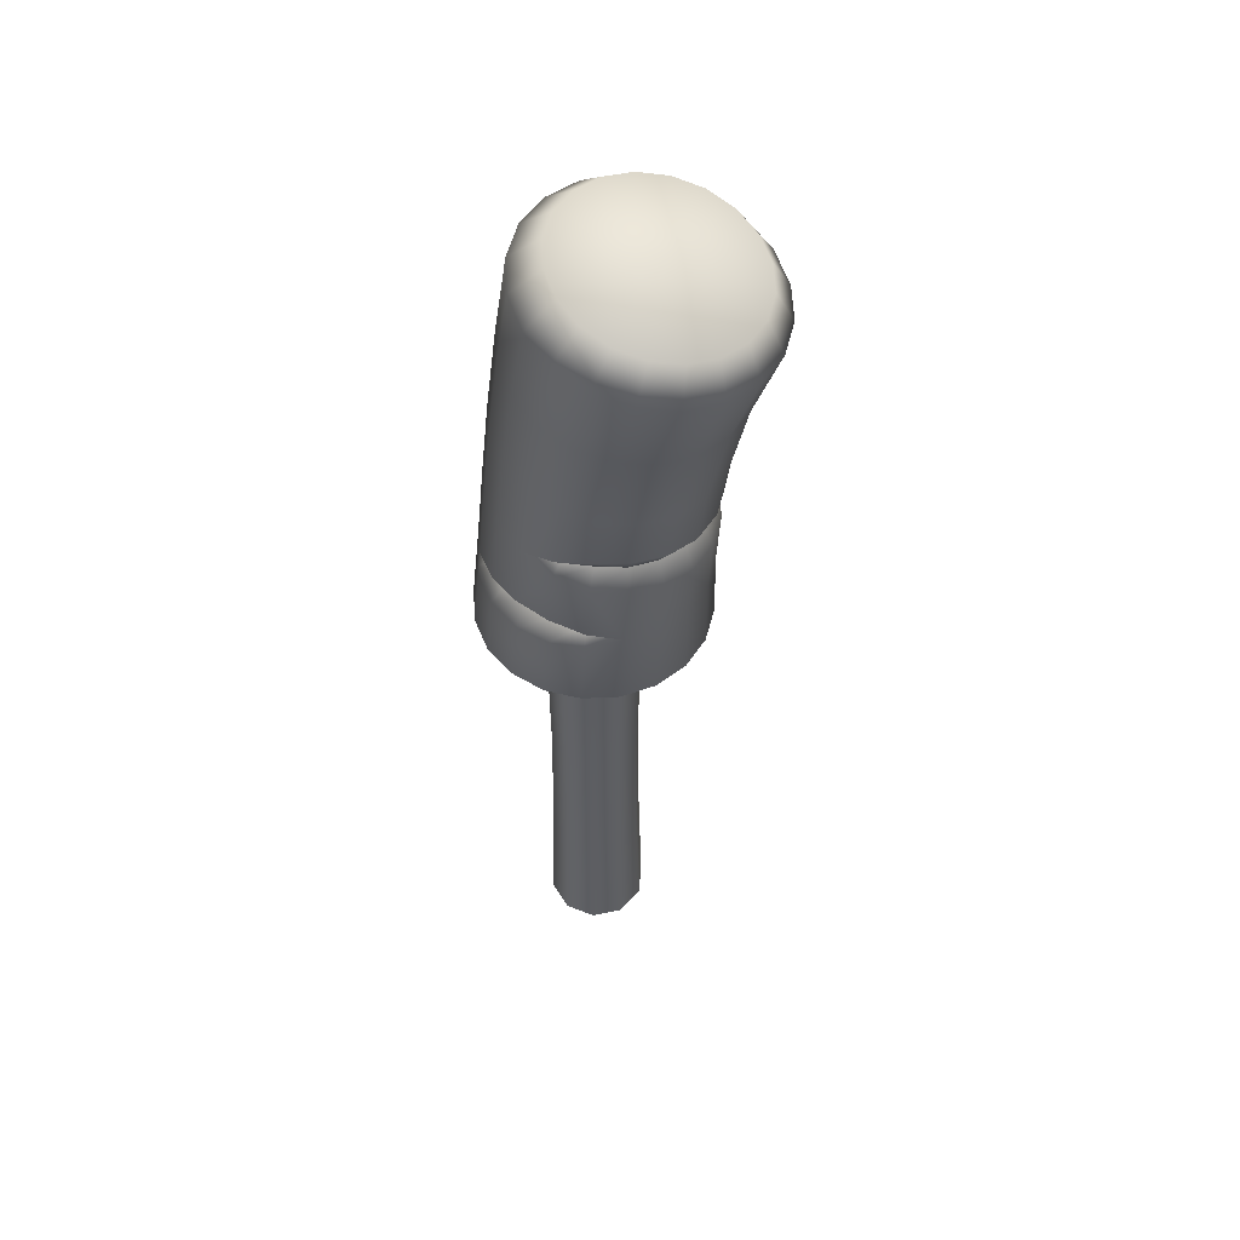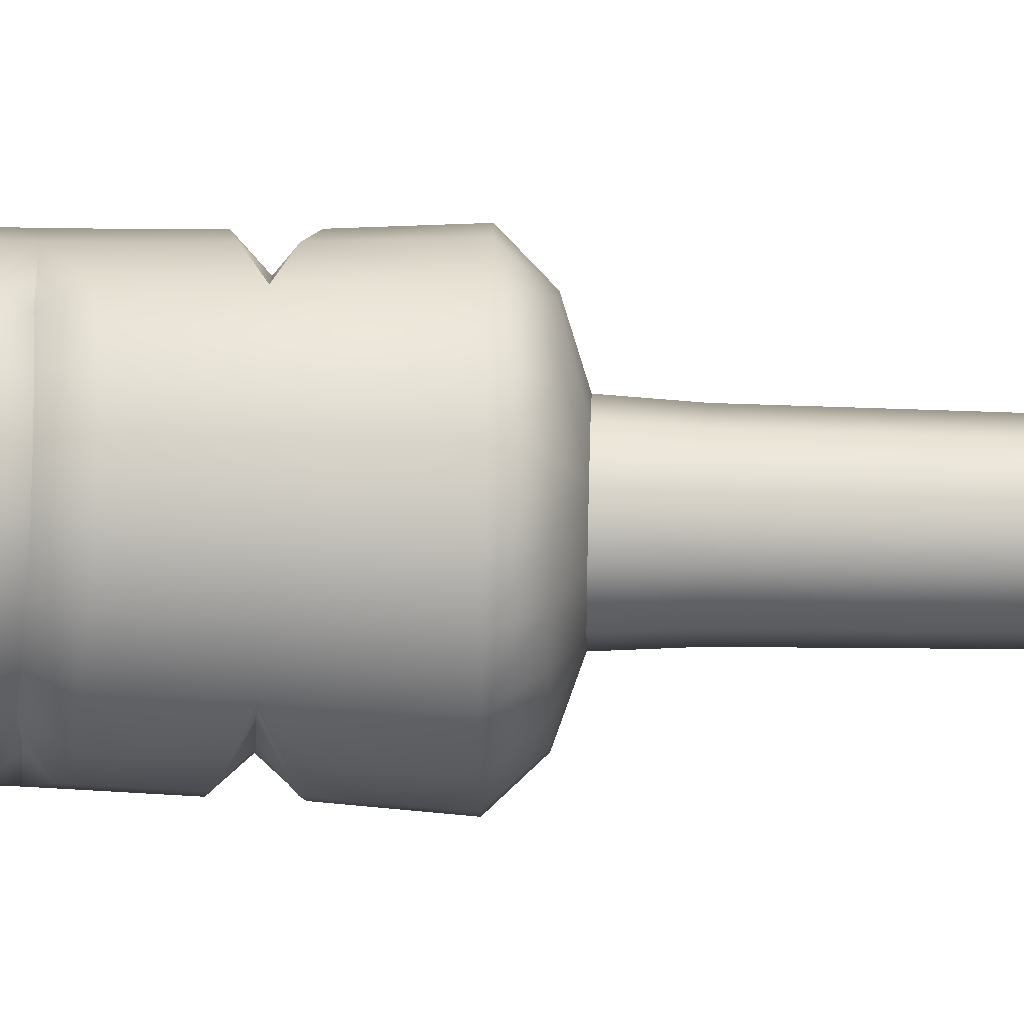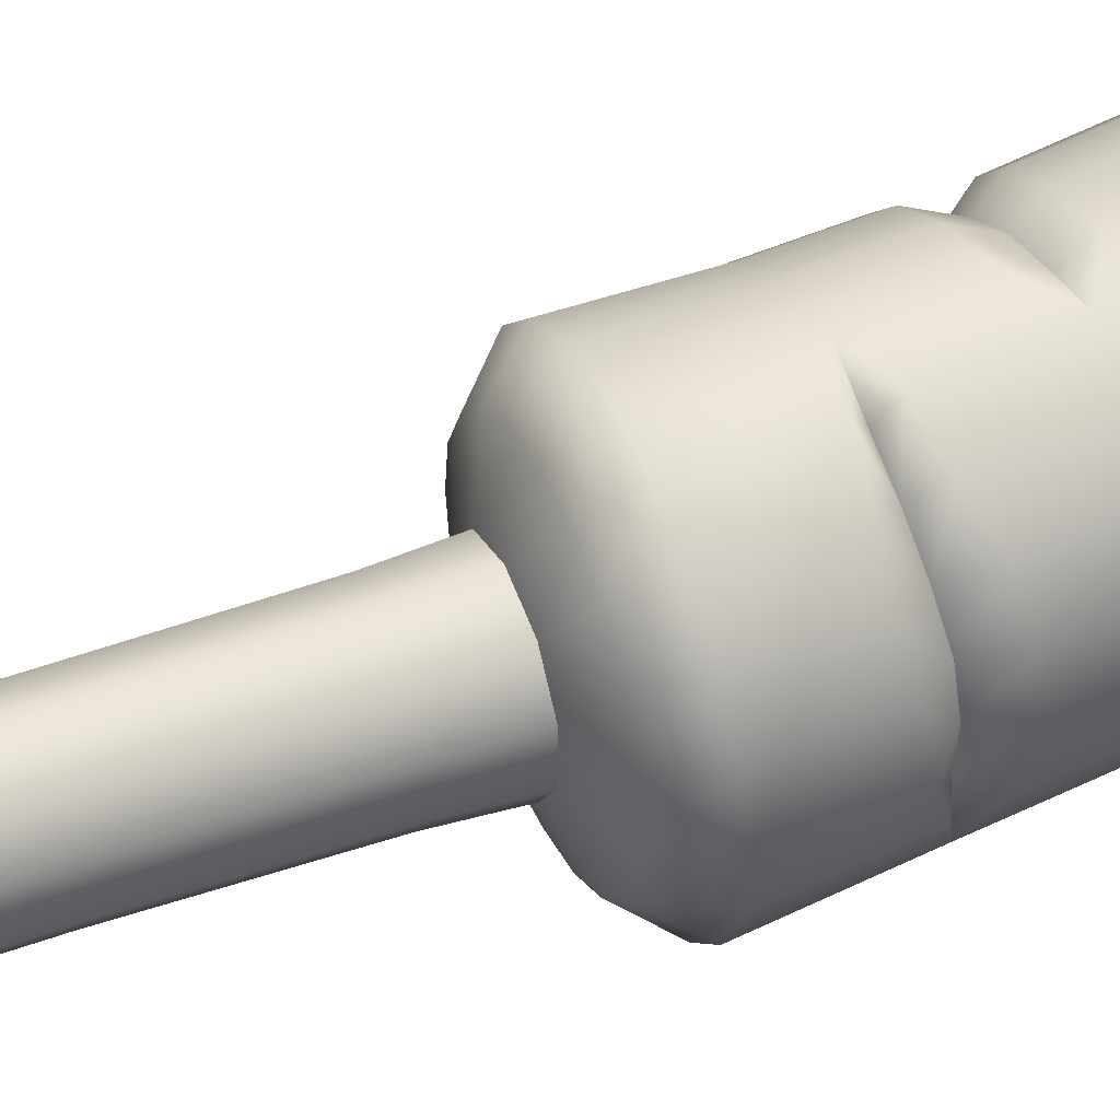
<metadata>
{"format":"obj","ext":"obj","renderer":"f3d","projection":"perspective","resolution":1024,"background":"white","views":[{"elev":52.0,"azim":-102.8,"up":"+Y"},{"elev":38.5,"azim":-88.2,"up":"+Z"},{"elev":45.0,"azim":67.5,"up":"+Z"}]}
</metadata>
<code>
g m_dlc5_reed_03
v 0.2709 1.261 -0.08741
v 0.2306 1.262 -0.1673
v 0.1798 1.193 -0.1306
v 0.211 1.192 -0.06845
v 0.2853 1.26 0.0009025
v 0.2223 1.192 0.0001444
v 0.1303 1.192 -0.1794
v 0.1671 1.261 -0.2303
v 0.06859 1.192 -0.2114
v 0.08754 1.261 -0.2713
v -0.0001398 1.191 -0.2218
v -0.0008889 1.259 -0.2849
v 0.2709 1.258 0.08919
v 0.211 1.191 0.06873
v 0.2307 1.256 0.1691
v 0.1798 1.191 0.1309
v 0.1671 1.254 0.2321
v 0.1303 1.19 0.1797
v 0.08761 1.252 0.2731
v 0.0686 1.19 0.2117
v -0.0008171 1.25 0.2866
v -0.0001309 1.189 0.2221
v 0.07465 1.489 -0.2502
v 0.1509 1.491 -0.2113
v -0.009 1.466 -0.2655
v 0.07703 1.433 0.2698
v -0.009014 1.456 0.2826
v 0.1538 1.417 0.2309
v 0.2146 1.409 0.1701
v 0.253 1.415 0.09359
v 0.2665 1.439 0.008697
v 0.2524 1.466 -0.0759
v 0.2114 1.491 -0.1508
v 0.1362 1.695 -0.1955
v 0.1957 1.694 -0.1362
v 0.2317 1.718 -0.05973
v 0.2483 1.513 -0.073
v 0.2617 1.537 0.01121
v 0.2451 1.713 0.02277
v 0.2275 1.923 0.04038
v 0.214 1.931 -0.04195
v 0.1758 1.934 -0.1164
v 0.1915 1.747 -0.1321
v 0.1916 2.168 -0.01447
v 0.1521 2.173 -0.09082
v 0.1255 2.399 -0.06046
v 0.1675 2.392 0.02011
v 0.09969 2.453 0.05057
v 0.1121 2.442 0.1215
v 0.1829 2.379 0.1089
v 0.06605 2.459 -0.01382
v 0.06106 2.399 -0.1249
v 0.0145 2.459 -0.06536
v -0.01952 2.393 -0.1669
v -0.04991 2.453 -0.099
v -0.1084 2.379 -0.1823
v -0.1209 2.442 -0.1114
v 0.1022 2.426 0.1921
v 0.1702 2.361 0.1973
v 0.07076 2.408 0.2553
v 0.1307 2.34 0.2766
v 0.02099 2.389 0.3051
v 0.06828 2.317 0.3391
v -0.04228 2.371 0.3365
v -0.01104 2.296 0.3786
v -0.1128 2.356 0.3465
v -0.09945 2.278 0.3912
v -0.1225 2.428 0.1232
v 0.1553 2.128 0.2295
v 0.1932 2.144 0.1539
v 0.2057 2.158 0.06987
v 0.02 2.095 0.3272
v 0.09559 2.111 0.2892
v 0.2126 1.939 0.126
v 0.175 1.928 0.2004
v 0.1191 1.888 0.2551
v 0.04506 1.876 0.2925
v 0.1358 1.687 0.2383
v 0.1946 1.696 0.1795
v 0.1493 1.506 0.2317
v 0.2094 1.532 0.1716
v 0.2323 1.705 0.1052
v 0.248 1.543 0.09572
v 0.2169 1.89 0.1206
v 0.1799 1.873 0.1942
v 0.07353 1.49 0.2702
v 0.06149 1.678 0.276
v 0.1266 1.465 0.1939
v 0.06278 1.464 0.2264
v 0.1772 1.472 0.1433
v 0.2097 1.481 0.07948
v 0.2208 1.486 0.008694
v 0.2095 1.487 -0.06212
v -0.019 1.62 0.2878
v -0.0244 1.676 0.2573
v 0.1906 1.913 0.1107
v 0.1532 1.901 0.1847
v -0.0244 1.676 0.2573
v -0.02351 1.718 0.2913
v 0.2095 1.487 -0.06212
v 0.2208 1.486 0.008694
v 0.2097 1.481 0.07948
v 0.1772 1.472 0.1433
v 0.1266 1.465 0.1939
v 0.06278 1.464 0.2264
v -0.03712 1.866 0.305
v -0.06408 2.081 0.3397
v -0.0008889 1.259 -0.2849
v -0.08933 1.258 -0.2713
v -0.06888 1.191 -0.2114
v -0.0001398 1.191 -0.2218
v -0.1306 1.19 -0.1794
v -0.1688 1.256 -0.2303
v -0.1801 1.19 -0.1306
v -0.2324 1.254 -0.1674
v -0.2112 1.189 -0.06846
v -0.2726 1.252 -0.08748
v -0.2226 1.189 0.0001353
v -0.287 1.251 0.0008298
v -0.2112 1.188 0.06873
v -0.2726 1.249 0.08912
v -0.1801 1.189 0.1309
v -0.2324 1.249 0.1691
v -0.1306 1.188 0.1797
v -0.1688 1.249 0.232
v -0.06887 1.189 0.2117
v -0.08926 1.25 0.273
v -0.0001309 1.189 0.2221
v -0.0008171 1.25 0.2866
v -0.2697 1.434 -0.0769
v -0.2316 1.426 -0.1528
v -0.2825 1.456 0.009066
v -0.269 1.453 0.09349
v -0.2301 1.451 0.1697
v -0.1696 1.451 0.2302
v -0.09344 1.452 0.2691
v -0.009014 1.456 0.2826
v -0.07291 1.157 0.1003
v -0.118 1.157 0.03833
v -0.118 1.157 -0.03832
v -0.07291 1.157 -0.1003
v -7.323e-06 1.157 -0.124
v -0.1764 1.6 0.236
v -0.1017 1.607 0.2743
v -0.09615 1.668 0.2457
v -0.0244 1.676 0.2573
v -0.019 1.62 0.2878
v -0.1609 1.665 0.2126
v -0.2359 1.603 0.1766
v -0.2124 1.665 0.1611
v -0.2742 1.607 0.1018
v -0.2456 1.668 0.09626
v -0.2877 1.623 0.01924
v -0.2572 1.676 0.02452
v -0.2748 1.632 -0.06355
v -0.2461 1.686 -0.04715
v -0.2371 1.656 -0.1378
v -0.2133 1.687 -0.1117
v -0.1793 1.696 -0.1945
v -0.1707 1.522 -0.2103
v -0.09459 1.522 -0.2489
v -0.1051 1.705 -0.2321
v -0.1224 1.913 -0.2148
v -0.1963 1.901 -0.1774
v -0.1536 2.144 -0.1928
v -0.2292 2.128 -0.1549
v -0.2761 2.34 -0.1301
v -0.3386 2.318 -0.06767
v -0.2547 2.409 -0.07008
v -0.1914 2.427 -0.1015
v -0.1968 2.361 -0.1696
v -0.1209 2.442 -0.1114
v -0.1084 2.379 -0.1823
v -0.3045 2.39 -0.02031
v -0.378 2.296 0.01163
v -0.3359 2.372 0.04294
v -0.3907 2.278 0.1
v -0.3459 2.356 0.1135
v -0.3753 2.265 0.1889
v -0.3334 2.345 0.1844
v -0.3333 2.258 0.2694
v -0.2998 2.339 0.2488
v -0.2689 2.258 0.3338
v -0.2482 2.339 0.3004
v -0.1883 2.265 0.3758
v -0.1838 2.345 0.334
v -0.09945 2.278 0.3912
v -0.1128 2.356 0.3465
v -0.1225 2.428 0.1232
v -0.1484 2.071 0.3255
v -0.06408 2.081 0.3397
v -0.2248 2.066 0.286
v -0.2857 2.066 0.2251
v -0.3252 2.071 0.1488
v -0.3393 2.081 0.06445
v -0.3268 2.095 -0.01962
v -0.2889 2.111 -0.09521
v -0.03712 1.866 0.305
v -0.1195 1.859 0.2915
v -0.1939 1.855 0.2533
v -0.2531 1.855 0.1941
v -0.2913 1.859 0.1197
v -0.3048 1.866 0.03733
v -0.2923 1.876 -0.04484
v -0.2549 1.888 -0.1188
v -0.1061 1.712 0.2781
v -0.02351 1.718 0.2913
v -0.0244 1.676 0.2573
v -0.09615 1.668 0.2457
v -0.1807 1.708 0.24
v -0.1609 1.665 0.2126
v -0.2399 1.709 0.1808
v -0.2124 1.665 0.1611
v -0.2784 1.719 0.1066
v -0.2456 1.668 0.09626
v -0.2919 1.731 0.02435
v -0.2572 1.676 0.02452
v -0.2787 1.734 -0.0585
v -0.2461 1.686 -0.04715
v -0.2407 1.717 -0.1331
v -0.2133 1.687 -0.1117
v -0.009 1.466 -0.2655
v -0.09392 1.438 -0.2524
v -0.1707 1.423 -0.2131
v -0.1941 1.468 -0.1265
v -0.2263 1.464 -0.06272
v -0.1433 1.474 -0.1771
v -0.07927 1.48 -0.2096
v -0.008641 1.483 -0.2207
v -0.2699 1.483 -0.07395
v -0.2309 1.509 -0.1507
v -0.1941 1.468 -0.1265
v -0.1433 1.474 -0.1771
v -0.07927 1.48 -0.2096
v -0.01139 1.514 -0.2613
v -0.02265 1.713 -0.2449
v -0.04017 1.923 -0.2273
v -0.0695 2.158 -0.2053
v -0.008641 1.483 -0.2207
v -0.2263 1.464 -0.06272
v 0.01485 2.168 -0.1912
v -0.0695 2.158 -0.2053
v 0.09121 2.173 -0.1517
v -0.04017 1.923 -0.2273
v 0.04216 1.931 -0.2138
v -0.02265 1.713 -0.2449
v 0.05985 1.719 -0.2316
v -0.01139 1.514 -0.2613
v 0.1166 1.934 -0.1756
v 0.132 1.75 -0.1911
v 0.1622 1.717 -0.1105
v 0.1107 1.718 -0.162
v 0.1107 1.718 -0.162
v 0.1622 1.717 -0.1105
v -0.008641 1.483 -0.2207
v -0.008641 1.483 -0.2207
v 0.1179 1.157 -0.03832
v 0.07289 1.157 -0.1003
v -7.323e-06 1.157 -0.124
v 0.1179 1.157 0.03833
v 0.07289 1.157 0.1003
v -7.068e-06 1.157 0.124
v -7.068e-06 1.157 0.124
v 0.1203 -7.105e-17 -0.0391
v 0.1203 -7.105e-17 0.0391
v 0.1115 0.3472 0.03624
v 0.1115 0.3472 -0.03624
v 0.07438 -7.105e-17 -0.1024
v 0.06894 0.3472 -0.09488
v -2.89e-09 -7.105e-17 -0.1265
v -1.092e-09 0.3472 -0.1173
v 0.06894 0.3472 0.09488
v 0.07438 -7.105e-17 0.1024
v -8.774e-09 0.3472 0.1173
v -1.118e-08 -7.105e-17 0.1265
v 0.06661 0.7339 -0.09169
v 0.1078 0.7339 -0.03502
v 0.1115 1.045 -0.03624
v 0.06892 1.045 -0.09487
v 0.1115 1.045 0.03624
v 0.1078 0.7339 0.03502
v -3.234e-10 0.7339 -0.1133
v -1.087e-09 1.045 -0.1173
v 0.06892 1.045 0.09487
v 0.06661 0.7339 0.09169
v -8.768e-09 1.045 0.1173
v -7.747e-09 0.7339 0.1133
v 0.1179 1.157 -0.03832
v 0.07289 1.157 -0.1003
v 0.1179 1.157 0.03833
v -7.323e-06 1.157 -0.124
v 0.07289 1.157 0.1003
v -7.068e-06 1.157 0.124
v -0.07438 -7.105e-17 -0.1024
v -2.89e-09 -7.105e-17 -0.1265
v -1.092e-09 0.3472 -0.1173
v -0.06894 0.3472 -0.09488
v -0.1203 -7.105e-17 -0.0391
v -0.1115 0.3472 -0.03624
v -0.1203 -7.105e-17 0.0391
v -0.1115 0.3472 0.03624
v -0.07438 -7.105e-17 0.1024
v -0.06894 0.3472 0.09488
v -1.118e-08 -7.105e-17 0.1265
v -8.774e-09 0.3472 0.1173
v -0.06661 0.7339 -0.09169
v -3.234e-10 0.7339 -0.1133
v -1.087e-09 1.045 -0.1173
v -0.06892 1.045 -0.09487
v -0.1078 0.7339 -0.03502
v -0.1115 1.045 -0.03624
v -0.1078 0.7339 0.03502
v -0.1115 1.045 0.03624
v -0.06661 0.7339 0.09169
v -0.06892 1.045 0.09487
v -7.747e-09 0.7339 0.1133
v -8.768e-09 1.045 0.1173
v -7.323e-06 1.157 -0.124
v -0.07291 1.157 -0.1003
v -0.118 1.157 -0.03832
v -0.118 1.157 0.03833
v -0.07291 1.157 0.1003
v -7.068e-06 1.157 0.124
v -2.017e-09 0.0941 -5.218e-08
v 0.1203 -7.105e-17 0.0391
v 0.1203 -7.105e-17 -0.0391
v -2.017e-09 0.0941 -5.218e-08
v 0.1203 -7.105e-17 -0.0391
v 0.07438 -7.105e-17 -0.1024
v -2.017e-09 0.0941 -5.218e-08
v 0.07438 -7.105e-17 -0.1024
v -2.89e-09 -7.105e-17 -0.1265
v -2.017e-09 0.0941 -5.218e-08
v -2.89e-09 -7.105e-17 -0.1265
v -0.07438 -7.105e-17 -0.1024
v -2.017e-09 0.0941 -5.218e-08
v -0.07438 -7.105e-17 -0.1024
v -0.1203 -7.105e-17 -0.0391
v -2.017e-09 0.0941 -5.218e-08
v -0.1203 -7.105e-17 -0.0391
v -0.1203 -7.105e-17 0.0391
v -2.017e-09 0.0941 -5.218e-08
v -0.1203 -7.105e-17 0.0391
v -0.07438 -7.105e-17 0.1024
v -2.017e-09 0.0941 -5.218e-08
v -0.07438 -7.105e-17 0.1024
v -1.118e-08 -7.105e-17 0.1265
v -2.017e-09 0.0941 -5.218e-08
v -1.118e-08 -7.105e-17 0.1265
v 0.07438 -7.105e-17 0.1024
v -2.017e-09 0.0941 -5.218e-08
v 0.07438 -7.105e-17 0.1024
v 0.1203 -7.105e-17 0.0391
v 0.1532 1.901 0.1847
v 0.1906 1.913 0.1107
g m_dlc5_reed_03_0
f 3 2 1
f 4 3 1
f 1 5 4
f 5 6 4
f 3 7 2
f 7 8 2
f 7 9 8
f 9 10 8
f 9 11 10
f 11 12 10
f 6 5 13
f 14 6 13
f 14 13 15
f 16 14 15
f 16 15 17
f 18 16 17
f 18 17 19
f 20 18 19
f 20 19 21
f 22 20 21
f 10 23 8
f 23 24 8
f 25 23 10
f 12 25 10
f 19 26 21
f 26 27 21
f 28 26 19
f 17 28 19
f 29 28 17
f 15 29 17
f 30 29 15
f 13 30 15
f 31 30 13
f 5 31 13
f 32 31 5
f 1 32 5
f 33 32 1
f 2 33 1
f 24 33 2
f 8 24 2
f 34 24 23
f 33 24 34
f 35 33 34
f 35 36 33
f 36 37 33
f 37 36 38
f 36 39 38
f 40 39 36
f 41 40 36
f 42 41 36
f 43 42 36
f 44 41 42
f 45 44 42
f 45 46 44
f 46 47 44
f 47 46 48
f 48 49 47
f 49 50 47
f 46 51 48
f 46 52 51
f 52 46 45
f 52 53 51
f 52 54 53
f 54 55 53
f 54 56 55
f 56 57 55
f 50 49 58
f 59 50 58
f 59 58 60
f 61 59 60
f 61 60 62
f 63 61 62
f 63 62 64
f 65 63 64
f 65 64 66
f 67 65 66
f 55 68 53
f 57 68 55
f 64 68 66
f 62 68 64
f 60 68 62
f 58 68 60
f 53 68 51
f 51 68 48
f 49 68 58
f 48 68 49
f 59 61 69
f 70 59 69
f 50 59 70
f 71 50 70
f 47 50 71
f 44 47 71
f 63 65 72
f 73 63 72
f 61 63 73
f 69 61 73
f 44 71 41
f 71 40 41
f 71 70 40
f 70 74 40
f 70 69 75
f 74 70 75
f 69 73 76
f 75 69 76
f 73 72 76
f 72 77 76
f 76 77 78
f 76 78 79
f 79 78 80
f 81 79 80
f 82 79 81
f 83 82 81
f 39 82 83
f 38 39 83
f 84 82 39
f 40 84 39
f 85 79 82
f 84 85 82
f 85 76 79
f 80 78 86
f 78 87 86
f 77 87 78
f 80 86 88
f 86 89 88
f 86 27 89
f 86 87 27
f 80 88 90
f 81 80 90
f 81 90 91
f 83 81 91
f 83 91 92
f 38 83 92
f 38 92 93
f 37 38 93
f 37 93 33
f 87 94 27
f 87 95 94
f 84 96 85
f 40 96 84
f 96 97 85
f 99 98 87
f 33 100 32
f 32 100 31
f 100 101 31
f 31 101 30
f 101 102 30
f 30 102 29
f 102 103 29
f 29 103 28
f 103 104 28
f 28 104 26
f 104 105 26
f 26 105 27
f 106 99 87
f 77 106 87
f 107 106 77
f 72 107 77
f 72 65 107
f 65 67 107
f 110 109 108
f 111 110 108
f 110 112 109
f 112 113 109
f 112 114 113
f 114 115 113
f 114 116 115
f 116 117 115
f 116 118 117
f 118 119 117
f 118 120 119
f 120 121 119
f 120 122 121
f 122 123 121
f 122 124 123
f 124 125 123
f 124 126 125
f 126 127 125
f 126 128 127
f 128 129 127
f 117 130 115
f 130 131 115
f 132 130 117
f 119 132 117
f 133 132 119
f 121 133 119
f 134 133 121
f 123 134 121
f 135 134 123
f 125 135 123
f 136 135 125
f 127 136 125
f 137 136 127
f 129 137 127
f 122 138 124
f 124 138 126
f 126 138 128
f 139 138 122
f 120 139 122
f 140 139 120
f 118 140 120
f 116 140 118
f 114 140 116
f 141 140 114
f 112 141 114
f 142 141 112
f 110 142 112
f 111 142 110
f 143 135 136
f 144 143 136
f 144 145 143
f 146 145 144
f 147 146 144
f 145 148 143
f 143 148 149
f 148 150 149
f 149 150 151
f 150 152 151
f 151 152 153
f 152 154 153
f 153 154 155
f 154 156 155
f 155 156 157
f 156 158 157
f 157 158 159
f 157 159 160
f 160 159 161
f 159 162 161
f 163 162 159
f 164 163 159
f 165 163 164
f 166 165 164
f 166 167 165
f 168 167 166
f 167 168 169
f 167 169 170
f 171 167 170
f 167 171 165
f 171 170 172
f 173 171 172
f 168 174 169
f 168 175 174
f 175 176 174
f 175 177 176
f 177 178 176
f 177 179 178
f 179 180 178
f 179 181 180
f 181 182 180
f 181 183 182
f 183 184 182
f 183 185 184
f 185 186 184
f 185 187 186
f 187 188 186
f 176 189 174
f 178 189 176
f 180 189 178
f 182 189 180
f 184 189 182
f 186 189 184
f 188 189 186
f 174 189 169
f 169 189 170
f 170 189 172
f 187 185 190
f 191 187 190
f 185 183 192
f 190 185 192
f 183 181 193
f 192 183 193
f 193 181 194
f 181 179 194
f 194 179 195
f 179 177 195
f 195 177 196
f 177 175 196
f 196 175 197
f 175 168 197
f 197 168 166
f 191 190 198
f 190 199 198
f 190 192 199
f 192 200 199
f 192 193 200
f 193 201 200
f 193 194 201
f 194 202 201
f 194 195 202
f 195 203 202
f 195 196 203
f 196 204 203
f 196 197 204
f 197 205 204
f 197 166 205
f 166 164 205
f 198 199 206
f 207 198 206
f 207 206 208
f 206 209 208
f 206 210 209
f 199 200 210
f 206 199 210
f 210 211 209
f 210 212 211
f 200 201 212
f 210 200 212
f 212 213 211
f 212 214 213
f 201 202 214
f 212 201 214
f 214 215 213
f 214 216 215
f 202 203 216
f 214 202 216
f 216 217 215
f 216 218 217
f 218 219 217
f 218 220 219
f 220 221 219
f 220 159 221
f 216 203 218
f 203 204 218
f 218 204 220
f 204 205 220
f 220 205 159
f 205 164 159
f 223 222 108
f 109 223 108
f 224 223 109
f 113 224 109
f 131 224 113
f 115 131 113
f 131 225 224
f 226 225 131
f 130 226 131
f 132 226 130
f 225 227 224
f 224 227 223
f 227 228 223
f 223 228 222
f 228 229 222
f 155 230 132
f 230 155 231
f 155 157 231
f 231 157 160
f 153 155 132
f 153 132 133
f 151 153 133
f 151 133 134
f 149 151 134
f 149 134 135
f 143 149 135
f 231 160 232
f 160 233 232
f 160 161 233
f 161 234 233
f 161 235 234
f 161 162 235
f 162 236 235
f 237 236 162
f 163 237 162
f 238 237 163
f 165 238 163
f 165 171 238
f 171 173 238
f 235 239 234
f 231 232 240
f 230 231 240
f 230 240 132
f 56 54 241
f 242 56 241
f 241 54 243
f 54 52 243
f 243 52 45
f 242 241 244
f 241 245 244
f 241 243 245
f 244 245 246
f 245 247 246
f 246 247 23
f 248 246 23
f 243 249 245
f 245 249 247
f 249 243 45
f 247 34 23
f 249 250 247
f 42 249 45
f 250 249 42
f 43 250 42
f 43 251 250
f 43 36 251
f 251 252 250
f 250 252 247
f 247 253 34
f 34 253 254
f 35 34 254
f 35 254 36
f 248 23 255
f 25 256 23
f 4 257 3
f 6 257 4
f 3 257 7
f 257 258 7
f 7 258 9
f 258 259 9
f 9 259 11
f 260 257 6
f 14 260 6
f 261 260 14
f 16 261 14
f 18 261 16
f 20 261 18
f 262 261 20
f 22 262 20
f 138 263 128
f 266 265 264
f 267 266 264
f 267 264 268
f 269 267 268
f 269 268 270
f 271 269 270
f 266 272 265
f 272 273 265
f 272 274 273
f 274 275 273
f 267 269 276
f 277 267 276
f 267 277 266
f 277 276 278
f 276 279 278
f 278 280 277
f 280 281 277
f 277 281 266
f 272 266 281
f 276 282 279
f 269 271 282
f 276 269 282
f 282 283 279
f 281 280 284
f 285 281 284
f 274 272 285
f 285 272 281
f 285 284 286
f 287 285 286
f 287 274 285
f 278 279 288
f 278 288 280
f 279 289 288
f 288 290 280
f 279 283 291
f 289 279 291
f 286 284 292
f 280 290 292
f 284 280 292
f 293 286 292
f 296 295 294
f 297 296 294
f 297 294 298
f 299 297 298
f 299 298 300
f 301 299 300
f 301 300 302
f 303 301 302
f 303 302 304
f 305 303 304
f 296 297 306
f 307 296 306
f 307 306 308
f 306 309 308
f 306 310 309
f 297 299 310
f 306 297 310
f 310 311 309
f 310 312 311
f 299 301 312
f 310 299 312
f 312 313 311
f 312 314 313
f 301 303 314
f 312 301 314
f 314 315 313
f 314 316 315
f 303 305 316
f 314 303 316
f 316 317 315
f 308 309 318
f 309 319 318
f 309 311 320
f 319 309 320
f 311 313 320
f 313 321 320
f 313 315 322
f 321 313 322
f 315 317 322
f 317 323 322
f 326 325 324
f 329 328 327
f 332 331 330
f 335 334 333
f 338 337 336
f 341 340 339
f 344 343 342
f 347 346 345
f 350 349 348
f 353 352 351
f 144 136 137
f 147 144 137
f 75 76 354
f 75 354 355
f 74 75 355
f 74 355 40
f 85 97 76

</code>
